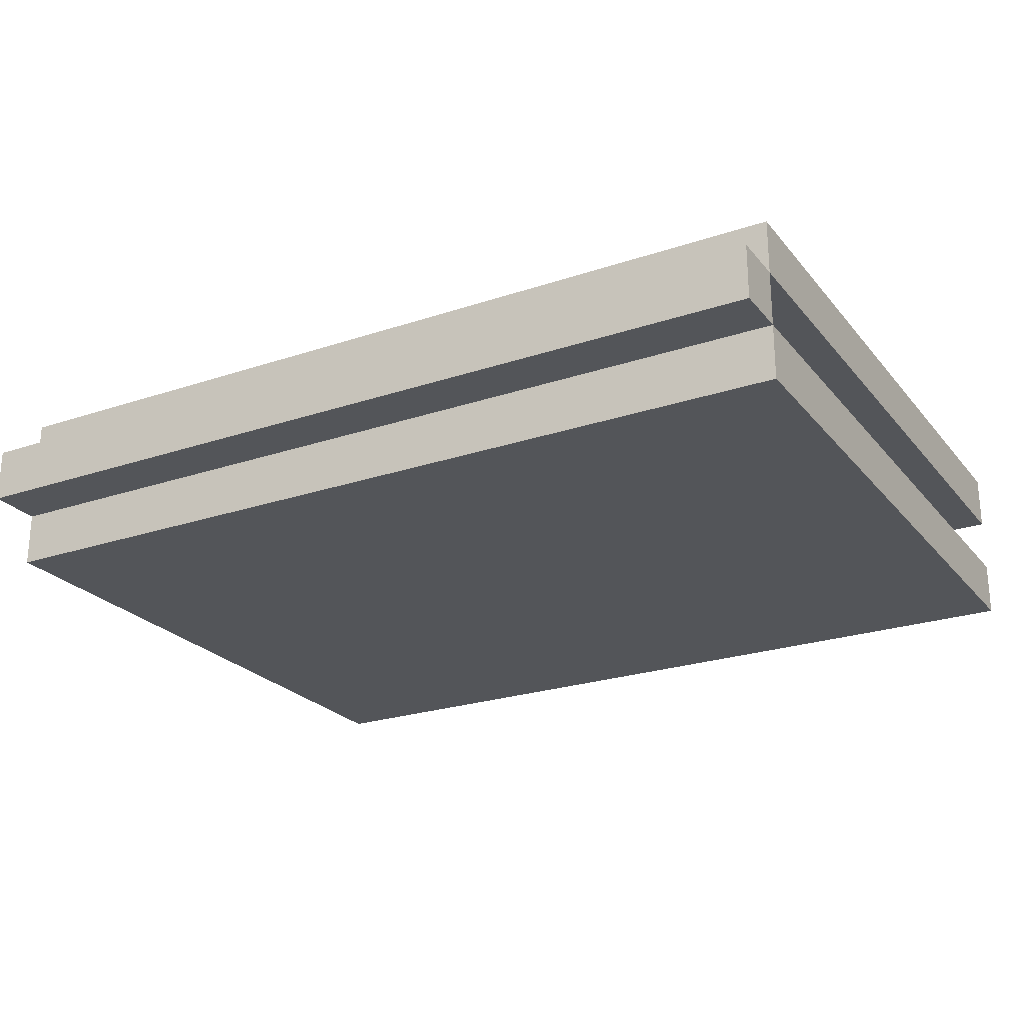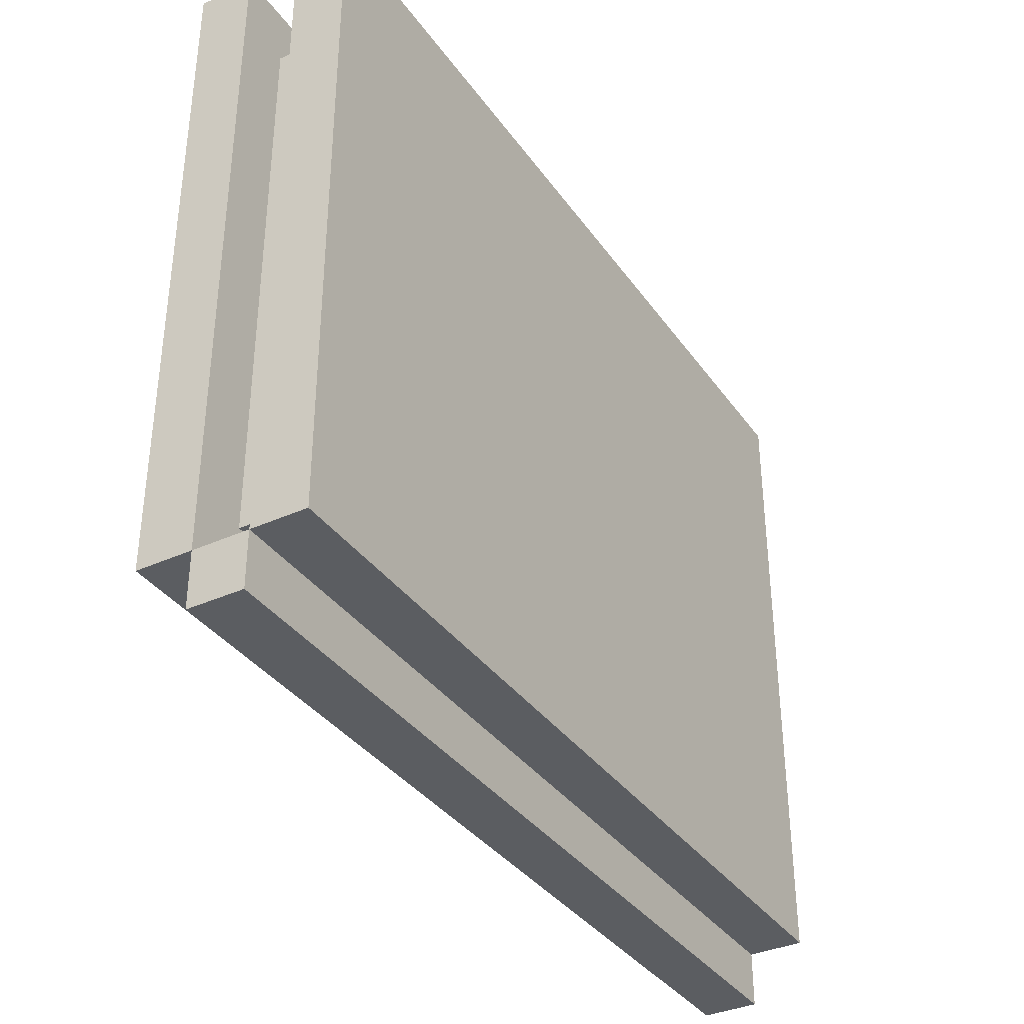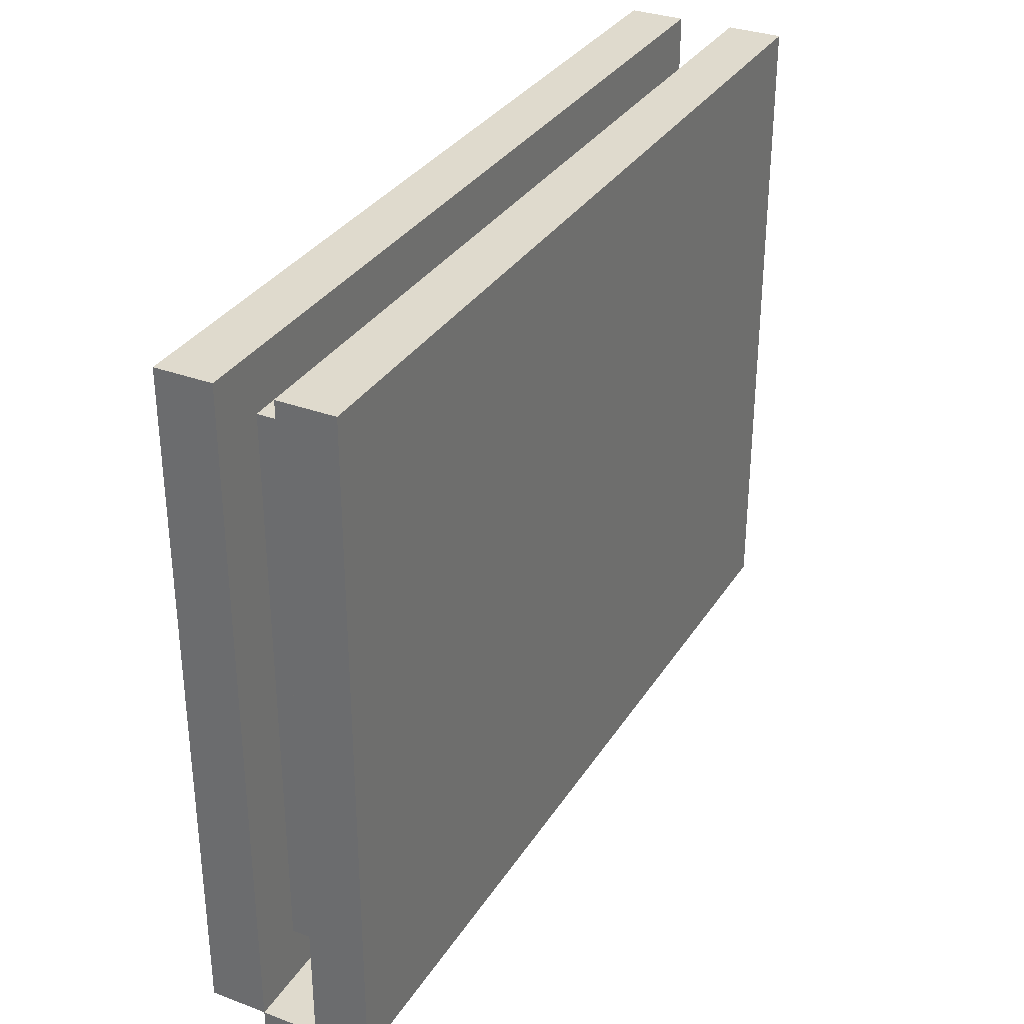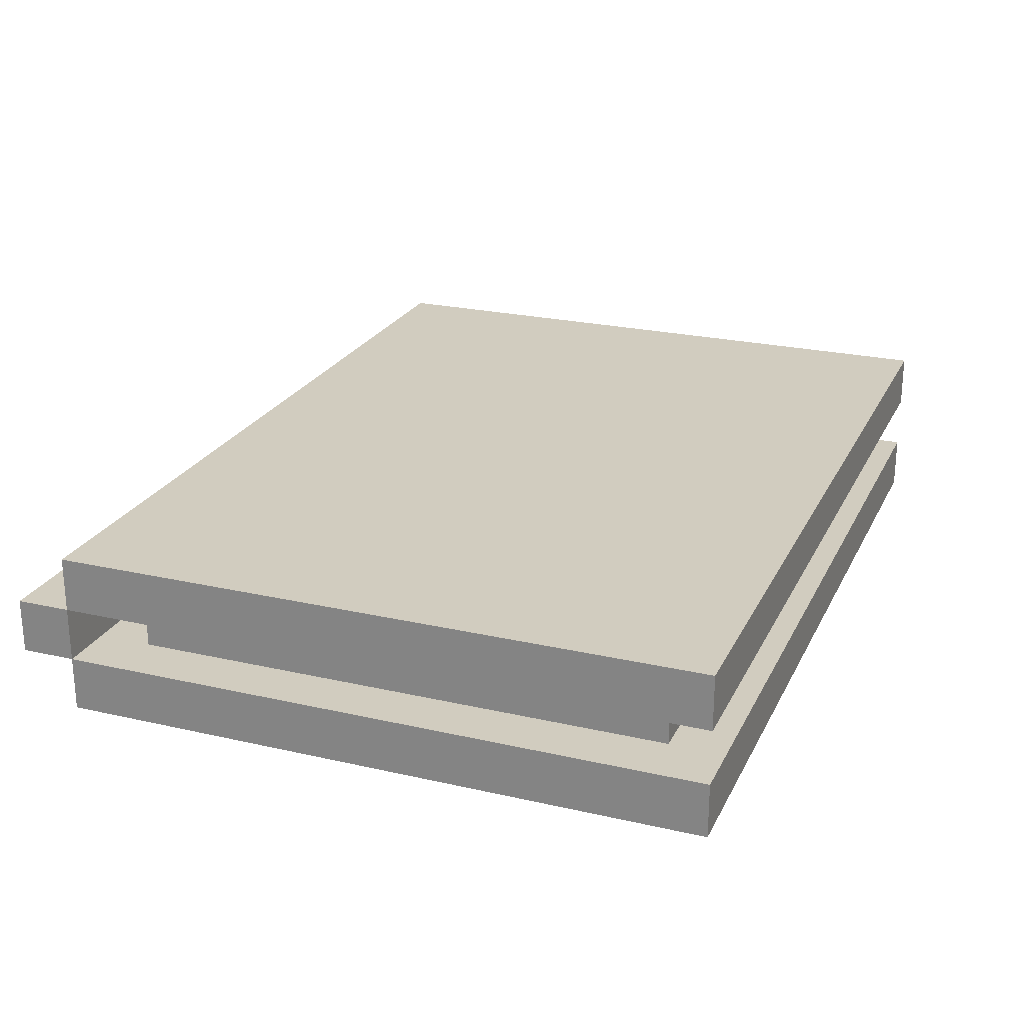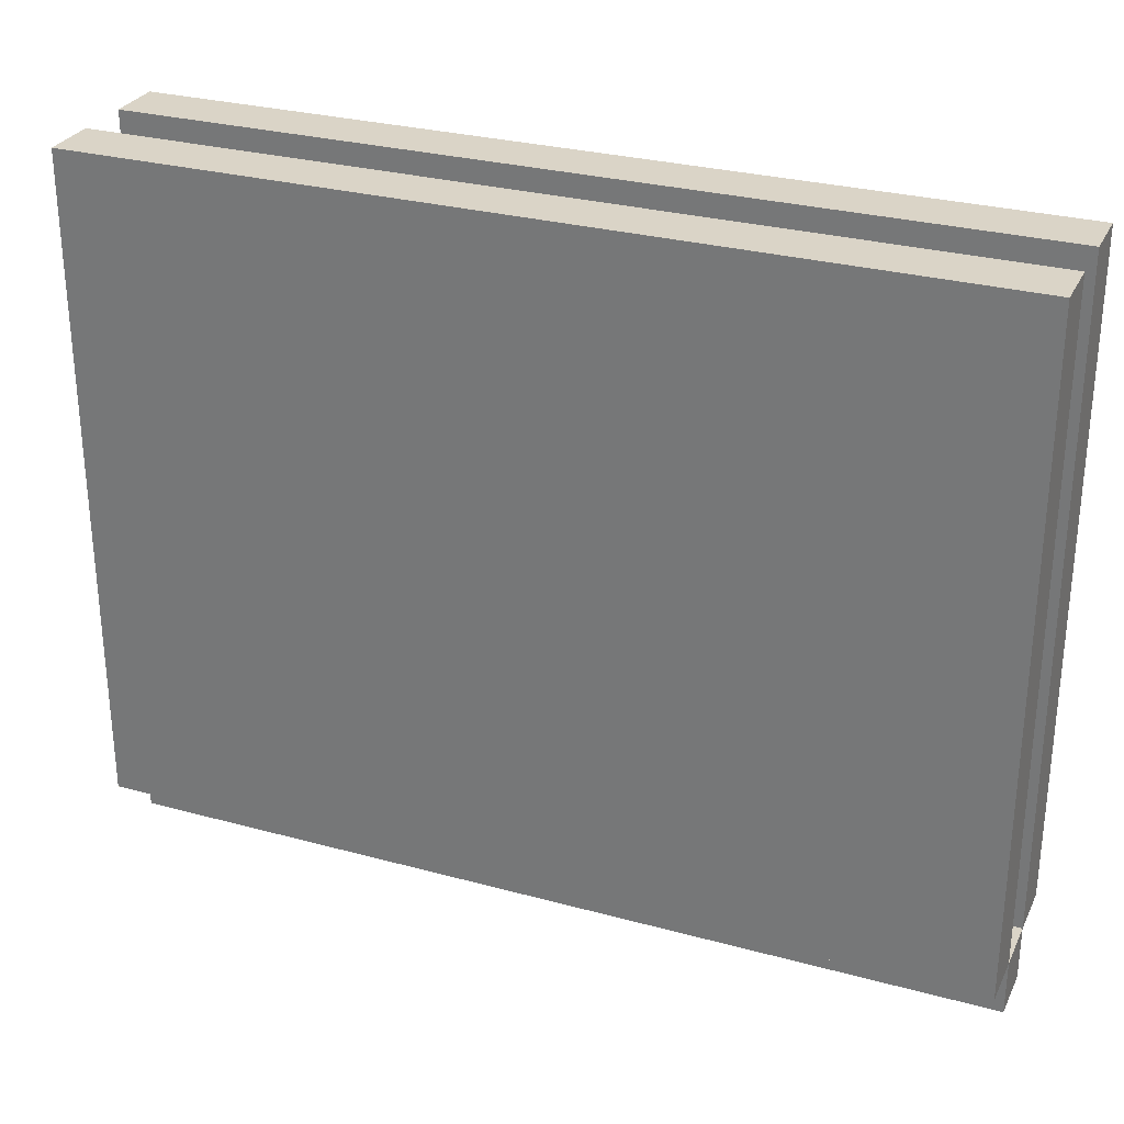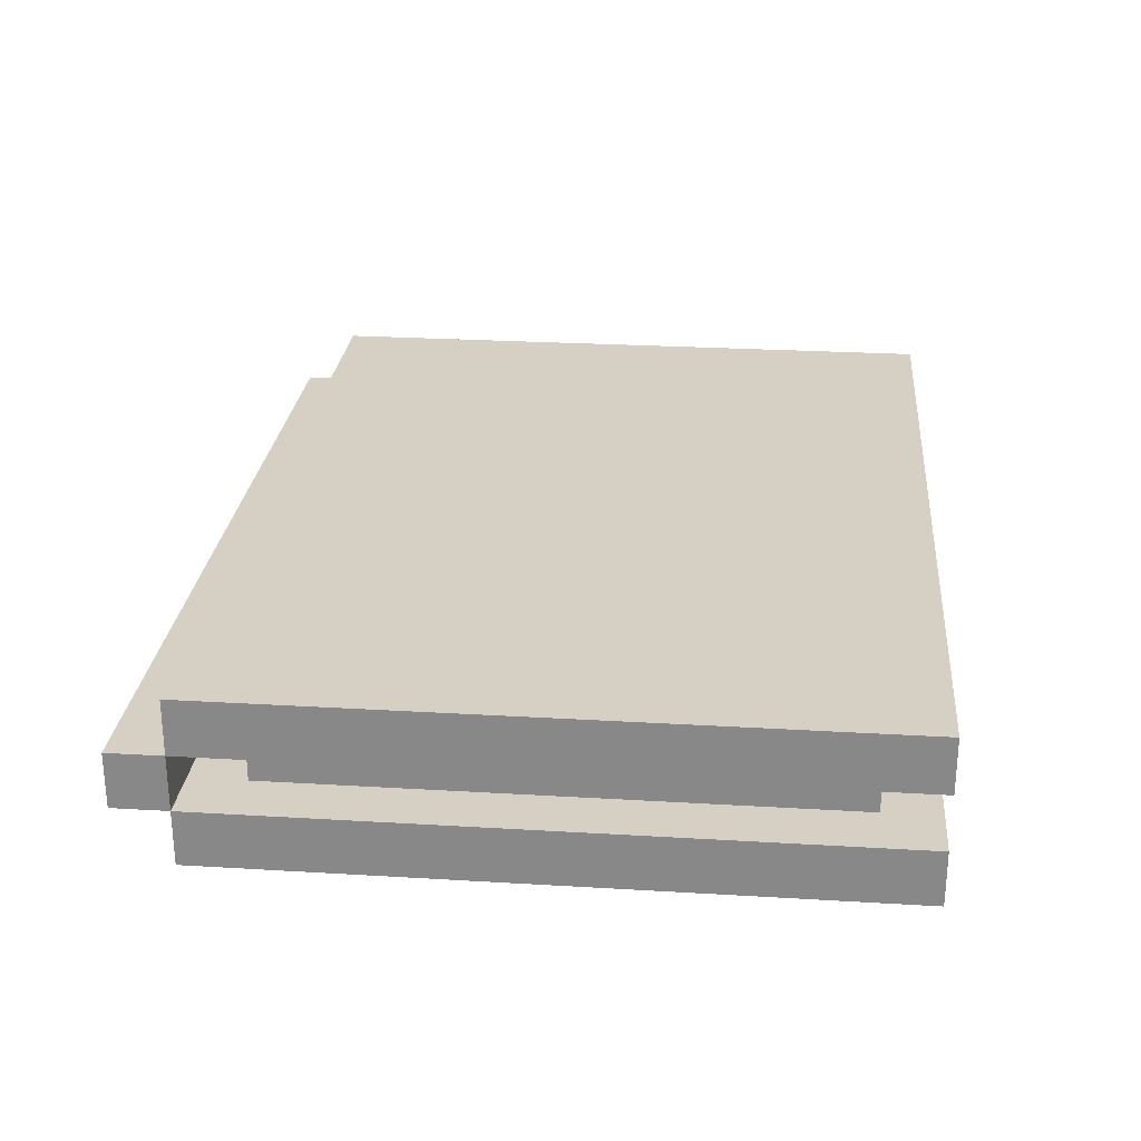
<metadata>
{"format":"obj","ext":"obj","renderer":"f3d","projection":"perspective","resolution":1024,"background":"white","views":[{"elev":-24.0,"azim":29.2,"up":"+Z"},{"elev":-36.1,"azim":-59.3,"up":"+Y"},{"elev":32.6,"azim":117.4,"up":"+Y"},{"elev":23.8,"azim":111.0,"up":"+Z"},{"elev":28.9,"azim":-157.9,"up":"+Y"},{"elev":26.3,"azim":95.4,"up":"+Z"}]}
</metadata>
<code>
o
v -0.8 0 0
v -0.8 0 -0.1
v -0.8 0.1 0.1
v -0.8 0.1 0
v -0.8 0.1 -0.1
v -0.8 0.1 -0.2
v -0.8 0.2 0.1
v -0.8 0.2 0
v -0.8 0.2 -0.1
v -0.8 0.2 -0.2
v -0.8 1.3 0.1
v -0.8 1.3 0
v -0.8 1.3 -0.1
v -0.8 1.3 -0.2
v -0.7 0.2 0
v -0.7 0.2 -0.1
v -0.7 1.2 0
v -0.7 1.2 -0.1
v 0.7 0.2 0
v 0.7 0.2 -0.1
v 0.7 1.2 0
v 0.7 1.2 -0.1
v 0.8 0 0
v 0.8 0 -0.1
v 0.8 0.1 0.1
v 0.8 0.1 0
v 0.8 0.1 -0.1
v 0.8 0.1 -0.2
v 0.8 0.2 0.1
v 0.8 0.2 0
v 0.8 0.2 -0.1
v 0.8 0.2 -0.2
v 0.8 1.3 0.1
v 0.8 1.3 0
v 0.8 1.3 -0.1
v 0.8 1.3 -0.2
v -0.8 0.1 0.1
v -0.8 0.2 0.1
v -0.8 1.3 0.1
v 0.8 0.1 0.1
v 0.8 0.2 0.1
v 0.8 1.3 0.1
v -0.8 0 0
v -0.8 0.1 0
v 0.8 0 0
v 0.8 0.1 0
v -0.8 0.1 -0.1
v -0.8 0.2 -0.1
v -0.8 1.3 -0.1
v -0.7 0.2 -0.1
v -0.7 1.2 -0.1
v 0.7 0.2 -0.1
v 0.7 1.2 -0.1
v 0.8 0.1 -0.1
v 0.8 0.2 -0.1
v 0.8 1.3 -0.1
v -0.8 0.1 0
v -0.8 0.2 0
v -0.8 1.3 0
v -0.7 0.2 0
v -0.7 1.2 0
v 0.7 0.2 0
v 0.7 1.2 0
v 0.8 0.1 0
v 0.8 0.2 0
v 0.8 1.3 0
v -0.8 0 -0.1
v -0.8 0.1 -0.1
v 0.8 0 -0.1
v 0.8 0.1 -0.1
v -0.8 0.1 -0.2
v -0.8 0.2 -0.2
v -0.8 1.3 -0.2
v 0.8 0.1 -0.2
v 0.8 0.2 -0.2
v 0.8 1.3 -0.2
v -0.8 0 0
v 0.8 0 0
v -0.8 0 -0.1
v 0.8 0 -0.1
v -0.8 0.1 0.1
v 0.8 0.1 0.1
v -0.8 0.1 0
v 0.8 0.1 0
v -0.8 0.1 -0.1
v 0.8 0.1 -0.1
v -0.8 0.1 -0.2
v 0.8 0.1 -0.2
v -0.7 0.2 0
v 0.7 0.2 0
v -0.7 0.2 -0.1
v 0.7 0.2 -0.1
v -0.8 0.1 0
v 0.8 0.1 0
v -0.8 0.1 -0.1
v 0.8 0.1 -0.1
v -0.7 1.2 0
v 0.7 1.2 0
v -0.7 1.2 -0.1
v 0.7 1.2 -0.1
v -0.8 1.3 0.1
v 0.8 1.3 0.1
v -0.8 1.3 0
v 0.8 1.3 0
v -0.8 1.3 -0.1
v 0.8 1.3 -0.1
v -0.8 1.3 -0.2
v 0.8 1.3 -0.2
f 4 2 1
f 5 2 4
f 7 4 3
f 8 4 7
f 9 6 5
f 10 6 9
f 11 8 7
f 12 8 11
f 13 10 9
f 14 10 13
f 17 16 15
f 18 16 17
f 19 20 21
f 21 20 22
f 23 24 26
f 26 24 27
f 25 26 29
f 29 26 30
f 27 28 31
f 31 28 32
f 29 30 33
f 33 30 34
f 31 32 35
f 35 32 36
f 40 38 37
f 41 39 38
f 41 38 40
f 42 39 41
f 45 44 43
f 46 44 45
f 50 48 47
f 50 49 48
f 51 49 50
f 52 50 47
f 53 49 51
f 54 52 47
f 55 53 52
f 55 52 54
f 56 49 53
f 56 53 55
f 57 58 60
f 58 59 60
f 60 59 61
f 57 60 62
f 61 59 63
f 57 62 64
f 62 63 65
f 64 62 65
f 63 59 66
f 65 63 66
f 67 68 69
f 69 68 70
f 71 72 74
f 72 73 75
f 74 72 75
f 75 73 76
f 79 78 77
f 80 78 79
f 83 82 81
f 84 82 83
f 87 86 85
f 88 86 87
f 91 90 89
f 92 90 91
f 93 94 95
f 95 94 96
f 97 98 99
f 99 98 100
f 101 102 103
f 103 102 104
f 105 106 107
f 107 106 108

</code>
